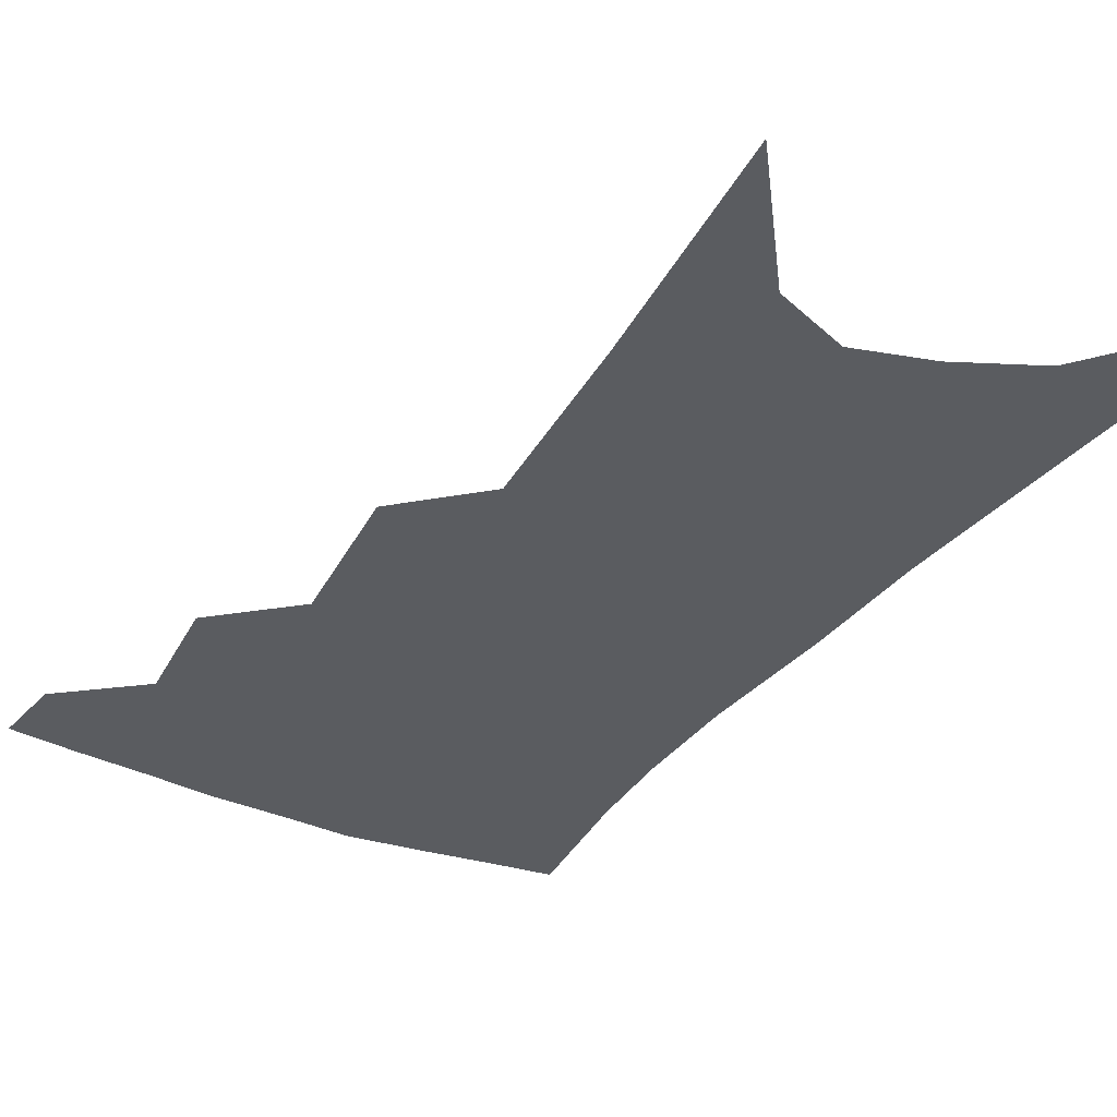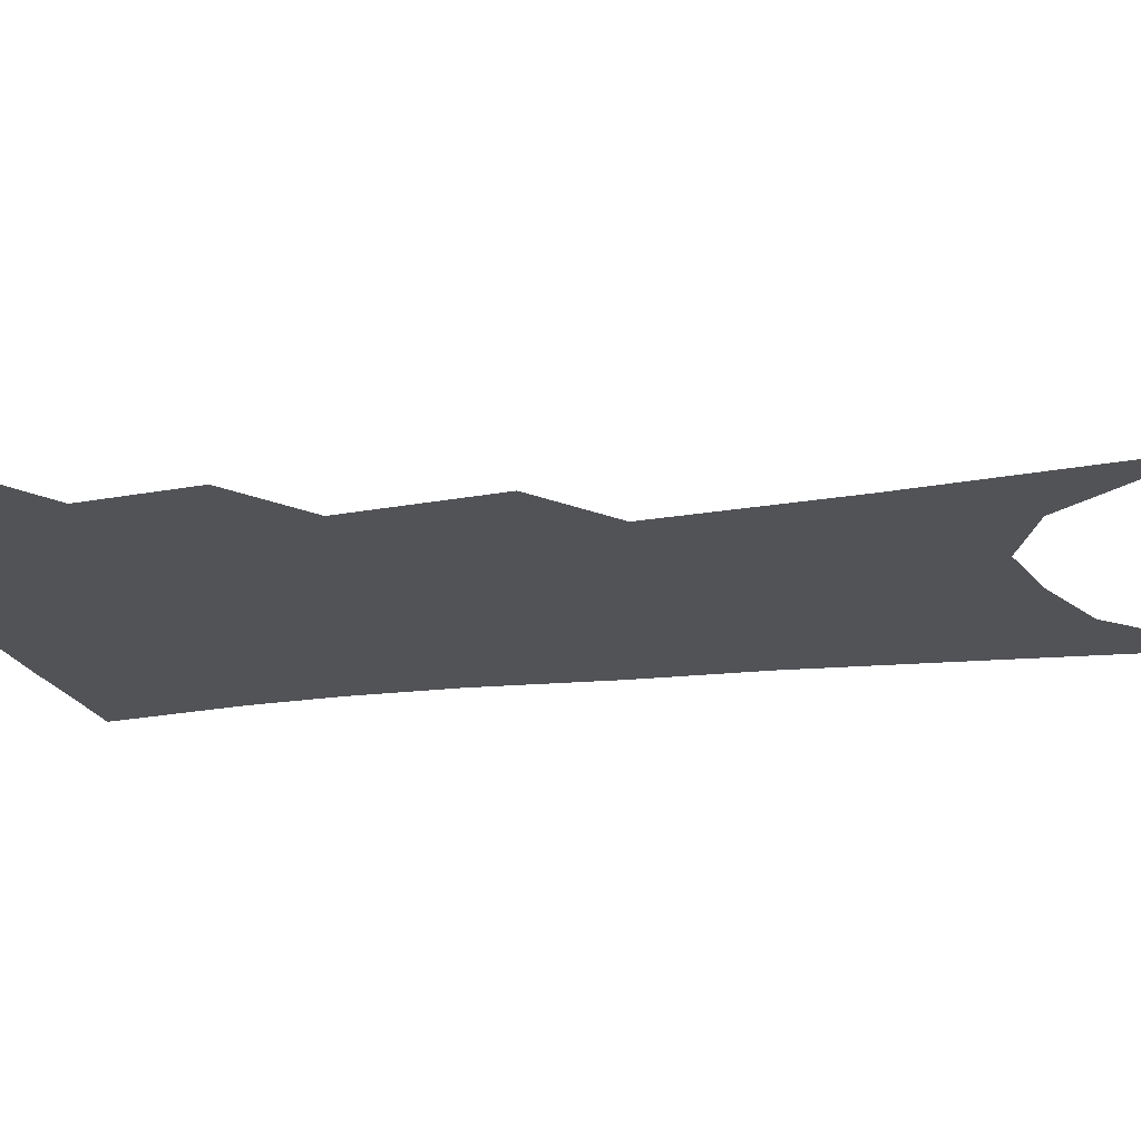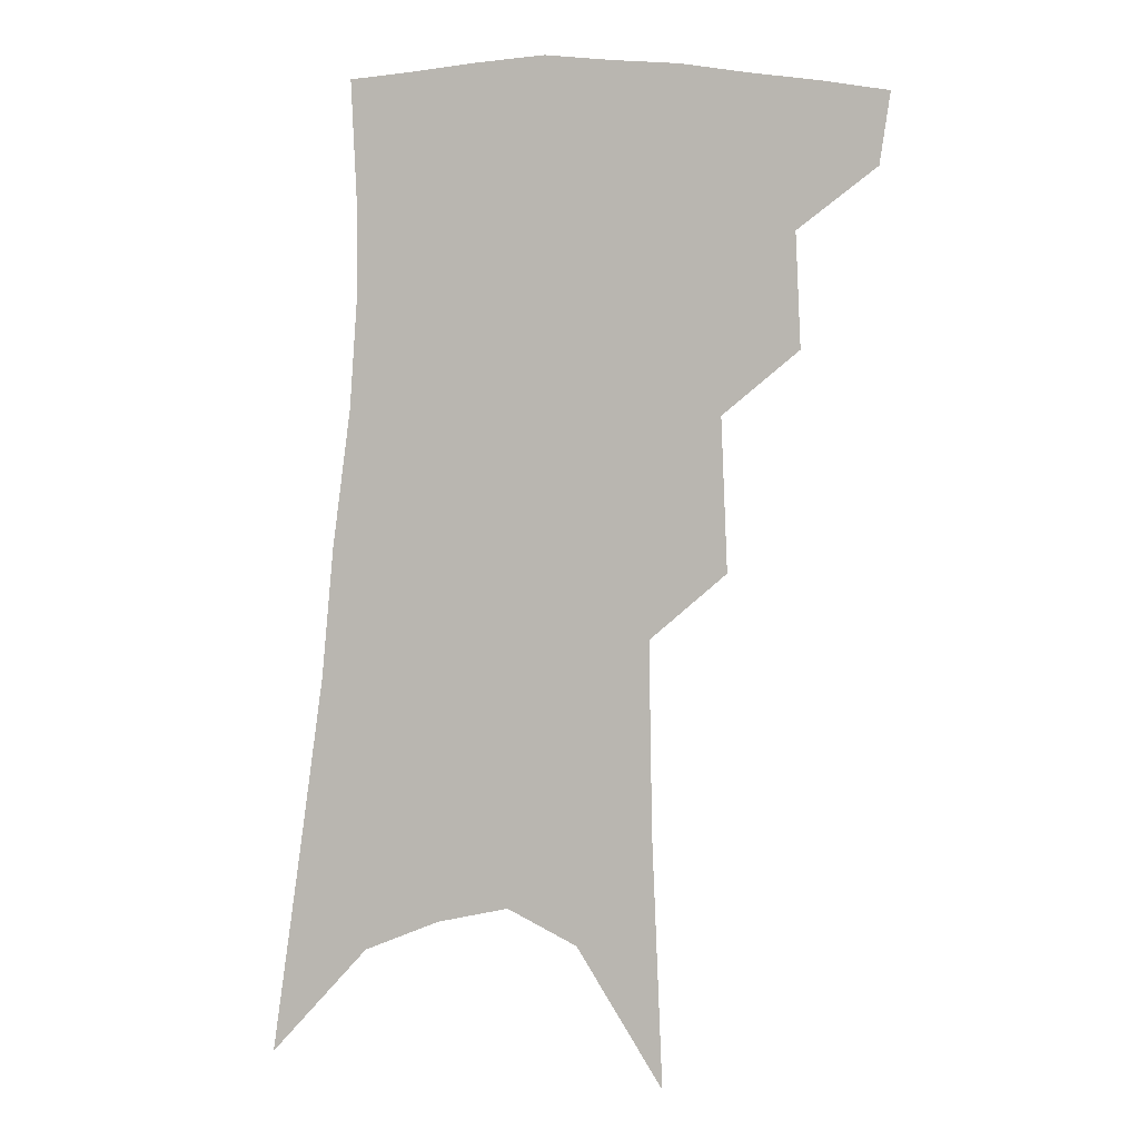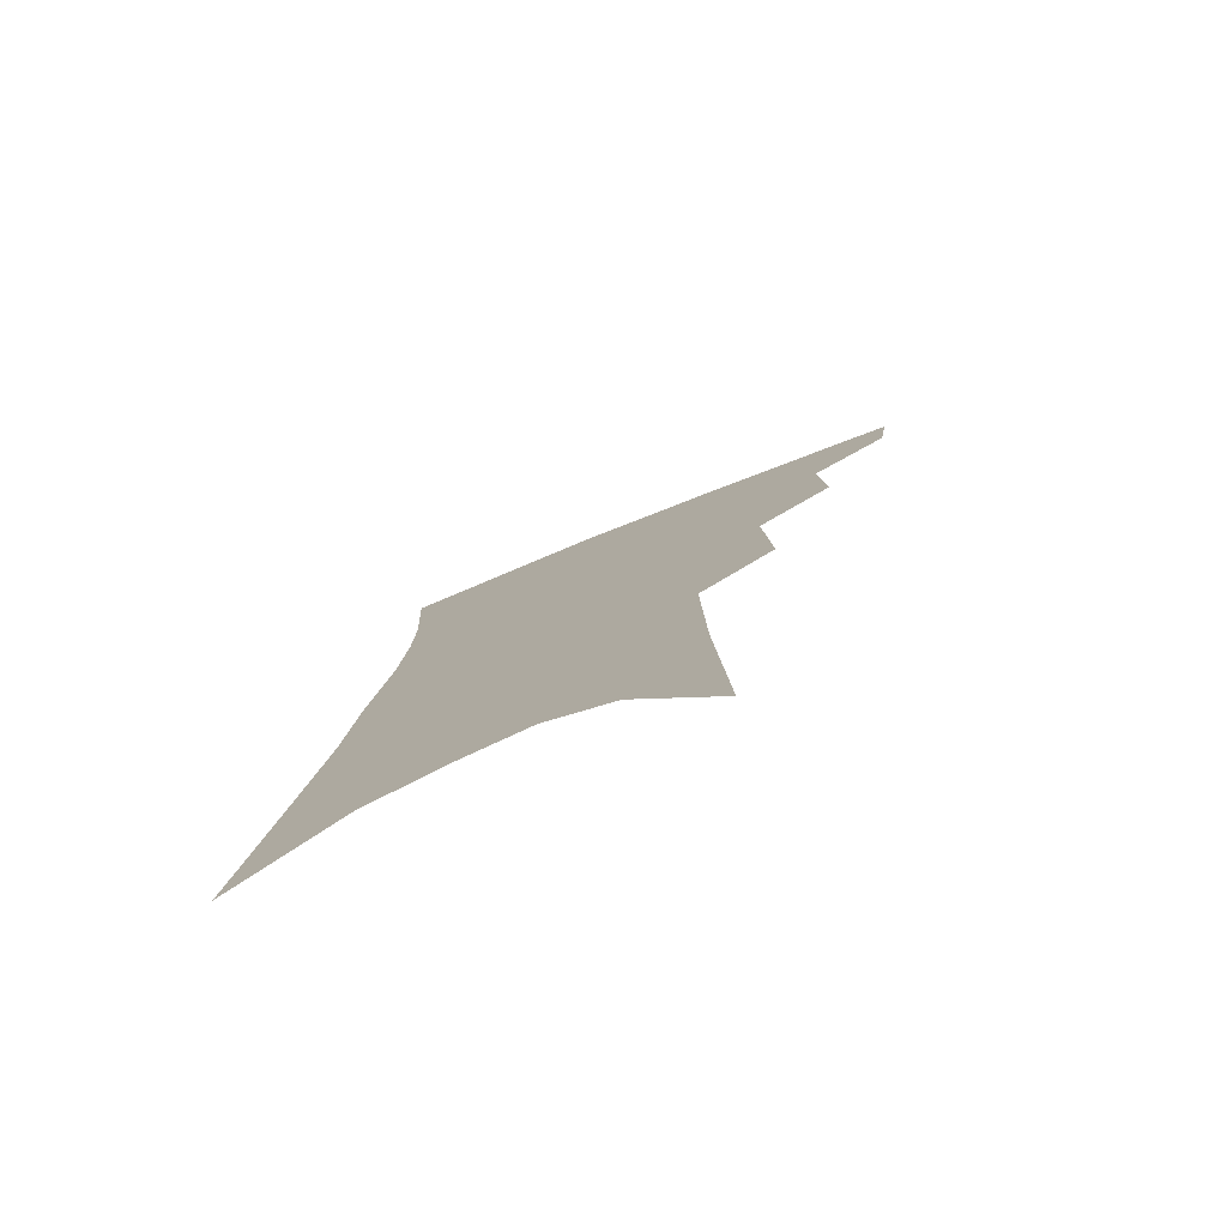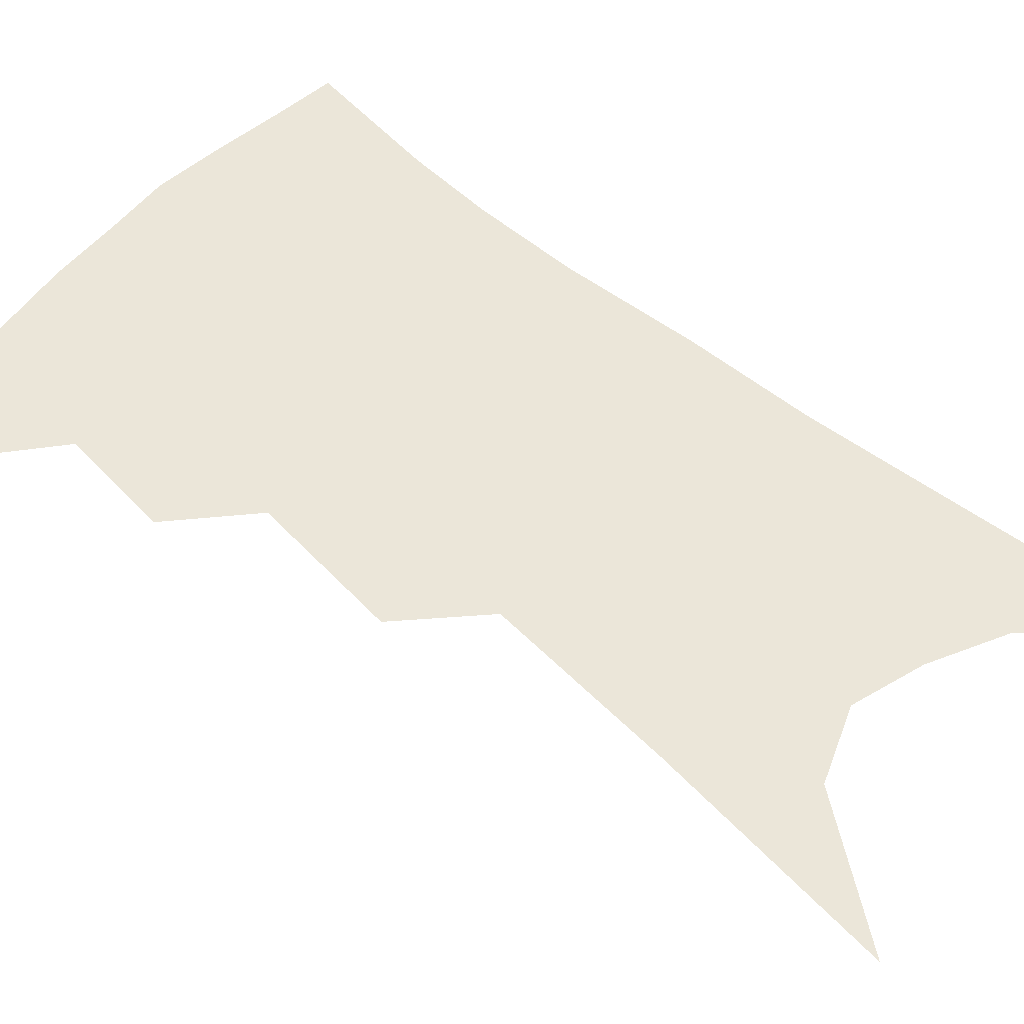
<metadata>
{"format":"obj","ext":"obj","renderer":"f3d","projection":"perspective","resolution":1024,"background":"white","views":[{"elev":-33.7,"azim":-25.9,"up":"+Z"},{"elev":-22.4,"azim":-74.4,"up":"+Z"},{"elev":0.5,"azim":-163.2,"up":"+Y"},{"elev":-79.3,"azim":-157.7,"up":"+Y"},{"elev":55.1,"azim":-44.4,"up":"+Z"}]}
</metadata>
<code>
v 492.5 348 0
v 489.2 369.5 0
v 515.5 295.7 0
v 516.9 330.3 0
v 513.9 352.4 0
v 509.9 373.5 0
v 537.2 230.6 0
v 539.1 276.9 0
v 539.1 310.3 0
v 537.7 335.3 0
v 534.6 356 0
v 530.9 377 0
v 556.8 77.39 0
v 560 152.9 0
v 560.9 210.8 0
v 559.5 249.3 0
v 559.9 287.9 0
v 559.8 317.2 0
v 558.2 339 0
v 555.3 359.3 0
v 551.7 380.9 0
v 583.4 118.8 0
v 582.5 177.4 0
v 580.9 223.2 0
v 579.8 261.4 0
v 579.4 294.2 0
v 579.3 321.4 0
v 578.3 341.8 0
v 576.8 361.4 0
v 572.9 383.2 0
v 605.1 129.1 0
v 602.5 179.1 0
v 600 230.2 0
v 598.7 267 0
v 598.1 297.4 0
v 597.9 322.6 0
v 597.8 343.7 0
v 596.9 363.1 0
v 593.4 385.9 0
v 627.5 124.1 0
v 622.5 182.9 0
v 618.8 231 0
v 617.2 266.8 0
v 616.2 297.9 0
v 616.2 323.2 0
v 616.7 344.1 0
v 617.2 363.7 0
v 615.3 384.8 0
v 651.1 114.4 0
v 644.2 174 0
v 639.4 222 0
v 637.1 258.4 0
v 635.1 292.4 0
v 634.3 321.5 0
v 635.2 344 0
v 636.4 363.9 0
v 636.5 383.3 0
v 681.9 81.29 0
v 672.9 144.7 0
v 665.4 198.3 0
v 661.8 238.1 0
v 656.2 280.9 0
v 654 313.5 0
v 653.7 340.8 0
v 654.8 363.2 0
v 655.8 382.2 0
v 721 391 0
f 4 5 1
f 1 5 2
f 5 6 2
f 8 9 3
f 3 9 4
f 9 10 4
f 4 10 5
f 10 11 5
f 5 11 6
f 11 12 6
f 15 16 7
f 7 16 8
f 16 17 8
f 8 17 9
f 17 18 9
f 9 18 10
f 18 19 10
f 10 19 11
f 19 20 11
f 11 20 12
f 20 21 12
f 13 22 14
f 22 23 14
f 14 23 15
f 23 24 15
f 15 24 16
f 24 25 16
f 16 25 17
f 25 26 17
f 17 26 18
f 26 27 18
f 18 27 19
f 27 28 19
f 19 28 20
f 28 29 20
f 20 29 21
f 29 30 21
f 22 31 23
f 31 32 23
f 23 32 24
f 32 33 24
f 24 33 25
f 33 34 25
f 25 34 26
f 34 35 26
f 26 35 27
f 35 36 27
f 27 36 28
f 36 37 28
f 28 37 29
f 37 38 29
f 29 38 30
f 38 39 30
f 31 40 32
f 40 41 32
f 32 41 33
f 41 42 33
f 33 42 34
f 42 43 34
f 34 43 35
f 43 44 35
f 35 44 36
f 44 45 36
f 36 45 37
f 45 46 37
f 37 46 38
f 46 47 38
f 38 47 39
f 47 48 39
f 40 49 41
f 49 50 41
f 41 50 42
f 50 51 42
f 42 51 43
f 51 52 43
f 43 52 44
f 52 53 44
f 44 53 45
f 53 54 45
f 45 54 46
f 54 55 46
f 46 55 47
f 55 56 47
f 47 56 48
f 56 57 48
f 49 58 50
f 58 59 50
f 50 59 51
f 59 60 51
f 51 60 52
f 60 61 52
f 52 61 53
f 61 62 53
f 53 62 54
f 62 63 54
f 54 63 55
f 63 64 55
f 55 64 56
f 64 65 56
f 56 65 57
f 65 66 57

</code>
